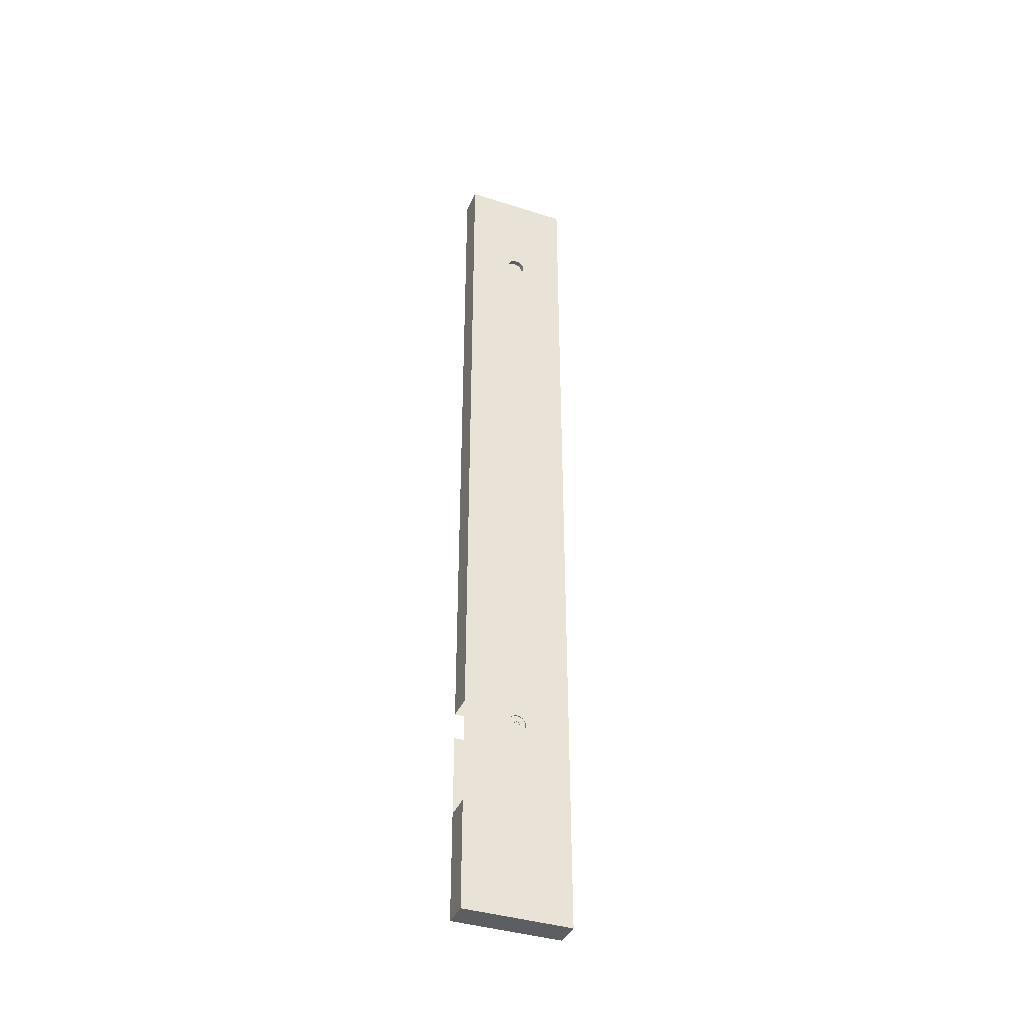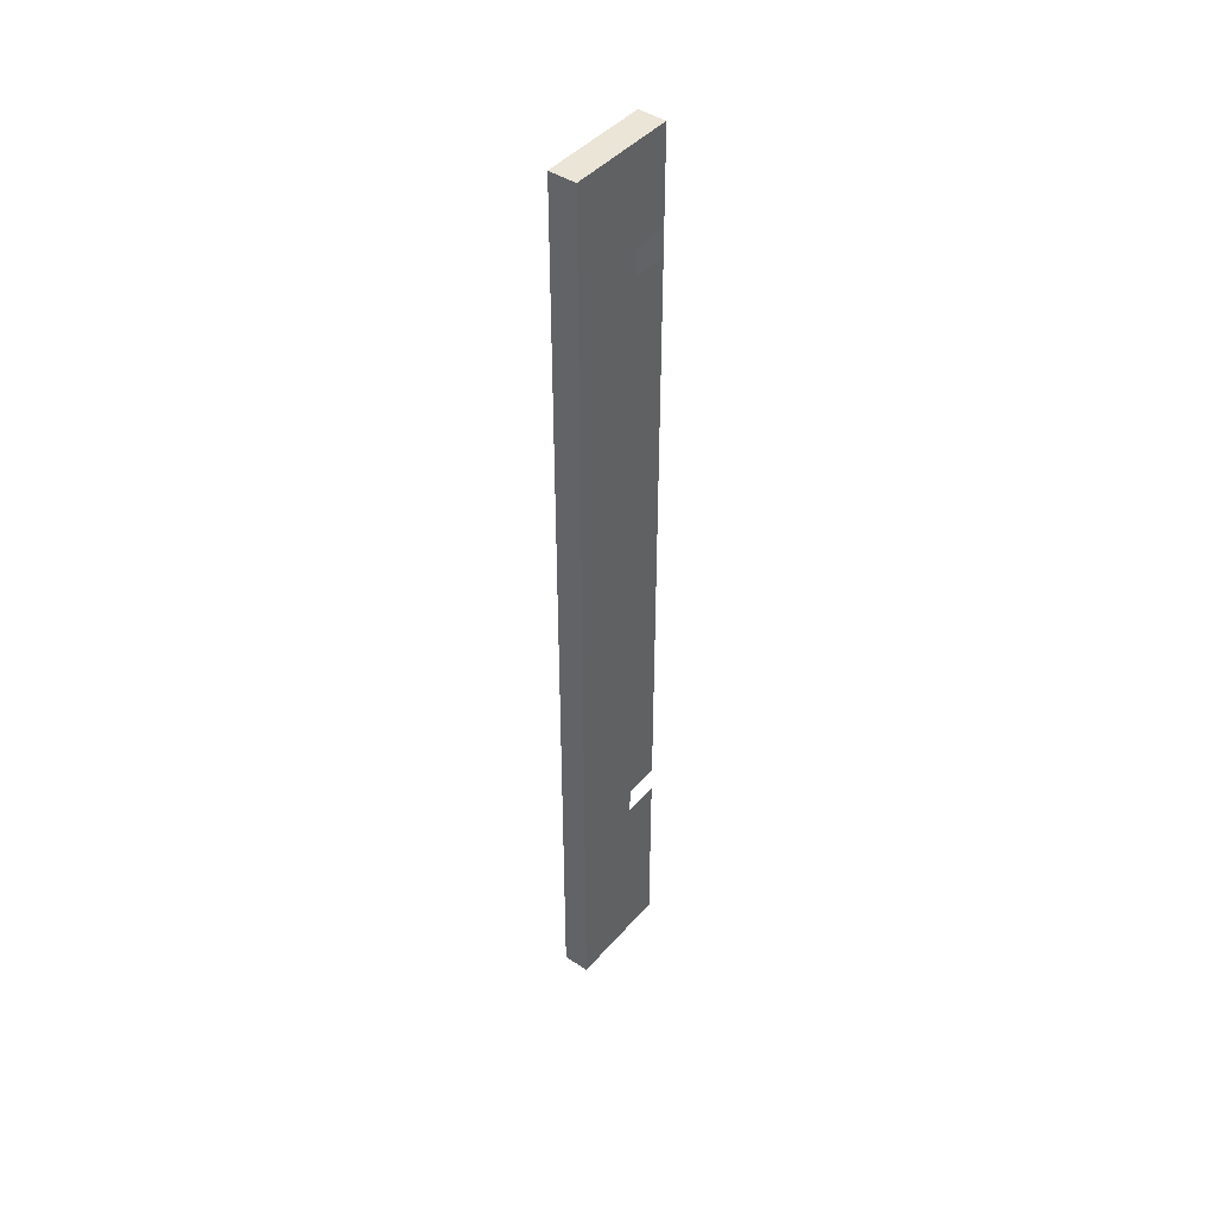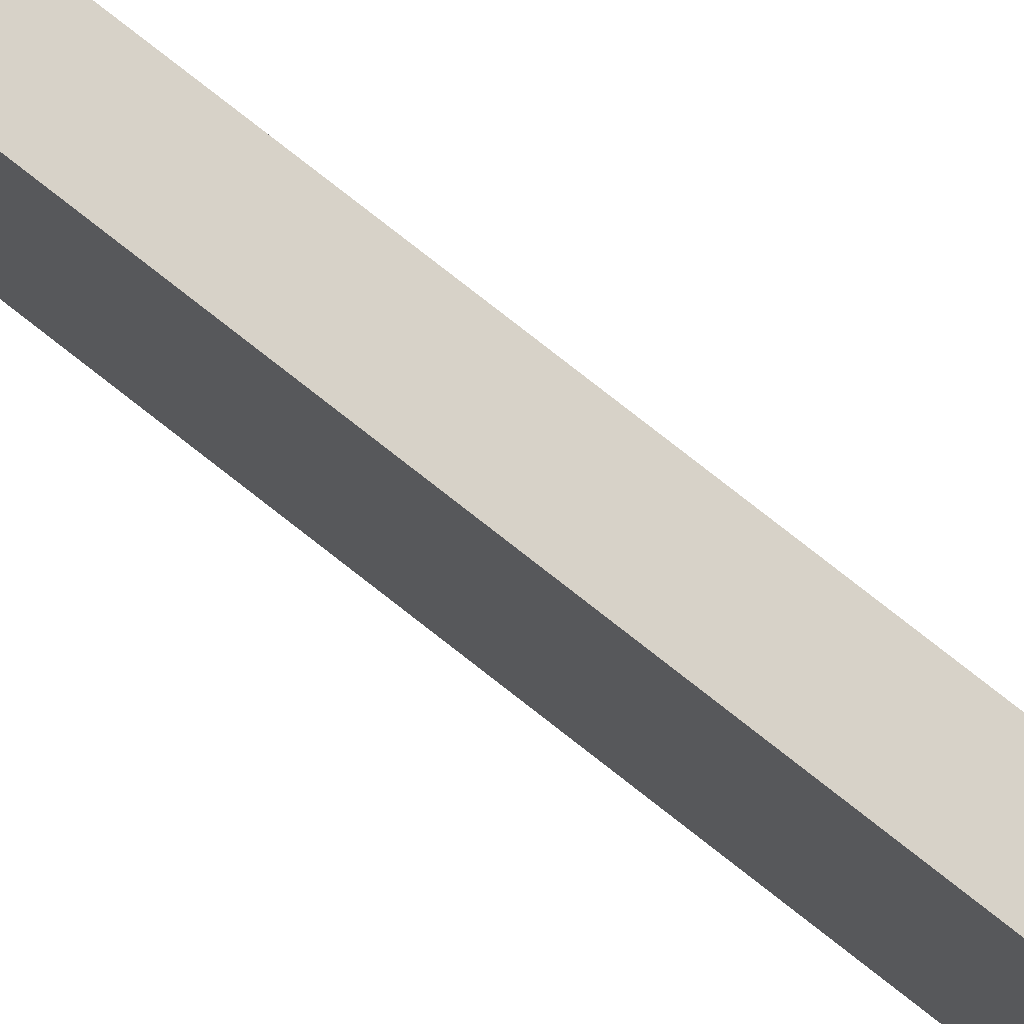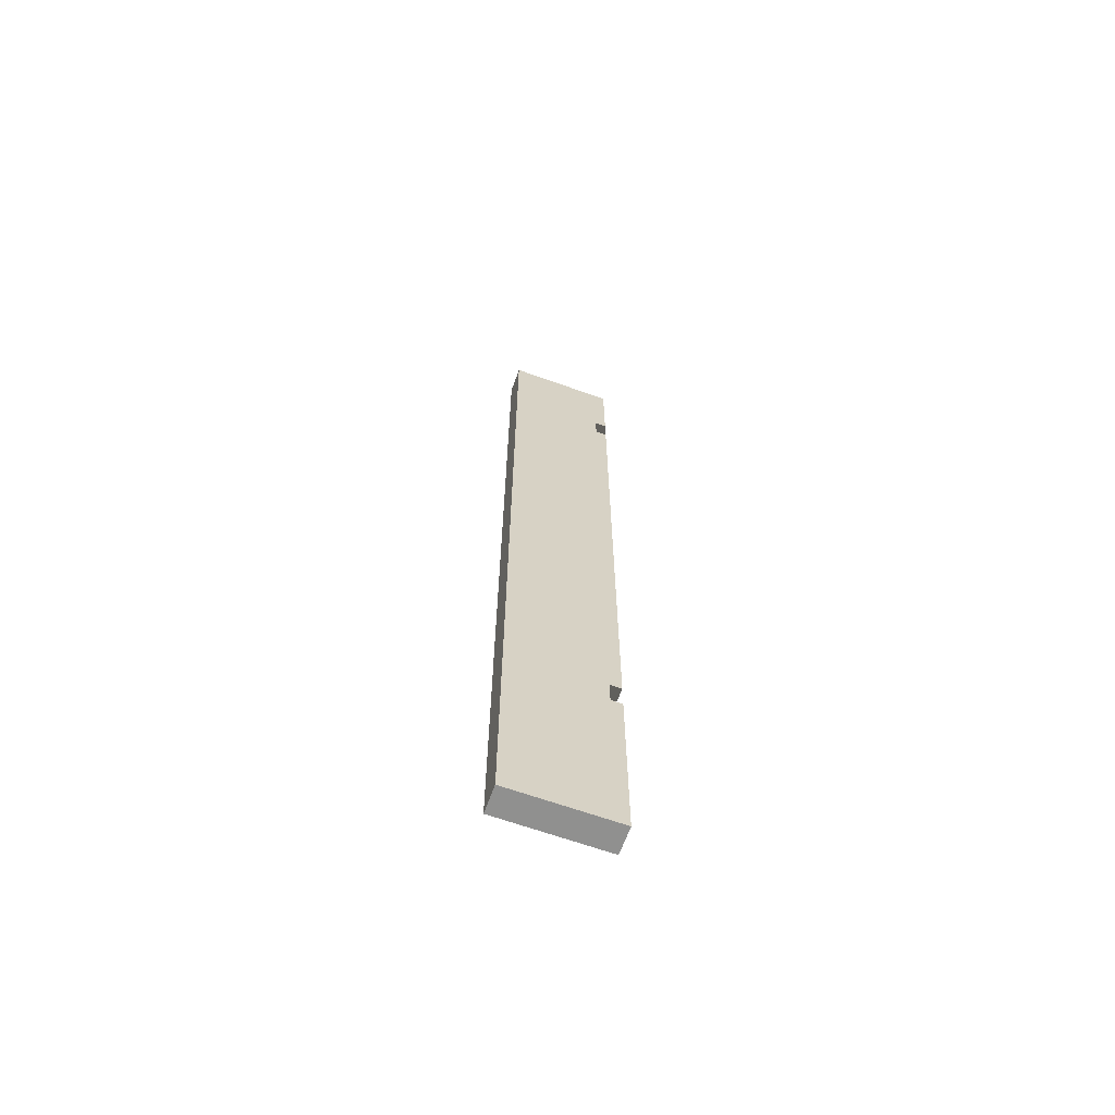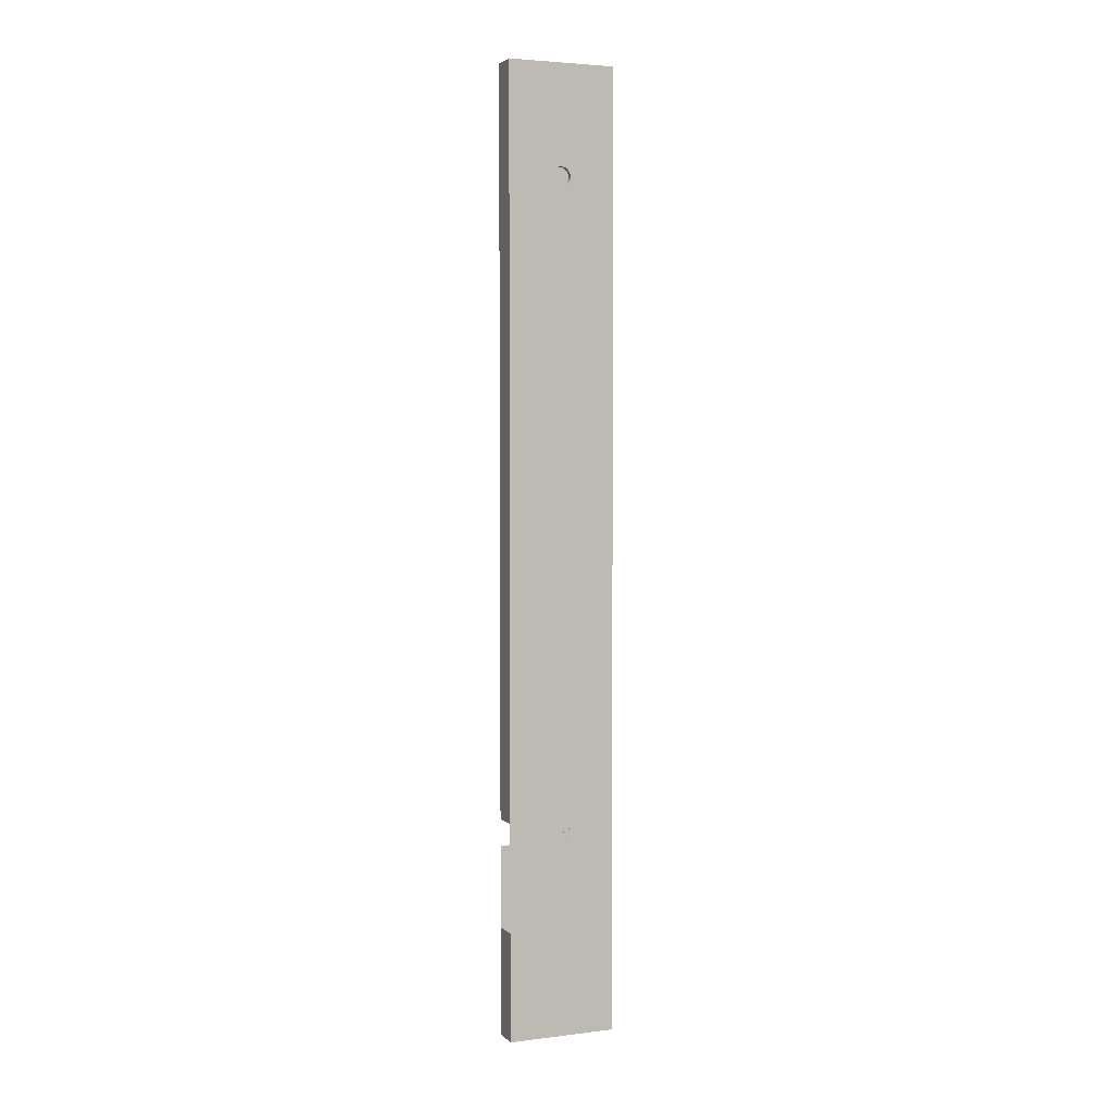
<metadata>
{"format":"obj","ext":"obj","renderer":"f3d","projection":"perspective","resolution":1024,"background":"white","views":[{"elev":-39.1,"azim":68.3,"up":"+Y"},{"elev":44.1,"azim":-142.1,"up":"+Y"},{"elev":77.3,"azim":-51.8,"up":"+Z"},{"elev":-65.5,"azim":-109.8,"up":"+Y"},{"elev":3.7,"azim":67.9,"up":"+Y"}]}
</metadata>
<code>
o Bookshelf_(w)-_IKEA_LAIVA.001_Cylinder.018_Bookshelf_(w)-_IKEA_
v 0.348 -0.8005 -0.09973
v 0.348 -0.8024 -0.1004
v 0.3474 -0.8024 -0.1004
v 0.3474 -0.8005 -0.09973
v 0.3433 -0.8051 -0.09783
v 0.348 -0.8051 -0.09783
v 0.348 -0.8043 -0.09708
v 0.3433 -0.8043 -0.09708
v 0.348 -0.8034 -0.09651
v 0.3433 -0.8034 -0.09651
v 0.348 -0.8024 -0.09613
v 0.3433 -0.8024 -0.09613
v 0.348 -0.8013 -0.09595
v 0.3433 -0.8013 -0.09595
v 0.348 -0.8002 -0.09599
v 0.3433 -0.8002 -0.09599
v 0.348 -0.7991 -0.09625
v 0.3433 -0.7991 -0.09625
v 0.348 -0.7981 -0.09671
v 0.3433 -0.7981 -0.09671
v 0.348 -0.7972 -0.09736
v 0.3433 -0.7972 -0.09736
v 0.348 -0.7965 -0.09817
v 0.3433 -0.7965 -0.09817
v 0.348 -0.7959 -0.09911
v 0.3433 -0.7959 -0.09911
v 0.348 -0.7955 -0.1001
v 0.3433 -0.7955 -0.1001
v 0.348 -0.7953 -0.1012
v 0.3433 -0.7953 -0.1012
v 0.348 -0.7954 -0.1023
v 0.3433 -0.7954 -0.1023
v 0.348 -0.7956 -0.1034
v 0.3433 -0.7956 -0.1034
v 0.348 -0.7961 -0.1044
v 0.3433 -0.7961 -0.1044
v 0.348 -0.7967 -0.1053
v 0.3433 -0.7967 -0.1053
v 0.348 -0.7975 -0.106
v 0.3433 -0.7975 -0.106
v 0.348 -0.7985 -0.1066
v 0.3433 -0.7985 -0.1066
v 0.348 -0.7995 -0.107
v 0.3433 -0.7995 -0.107
v 0.348 -0.8006 -0.1072
v 0.3433 -0.8006 -0.1072
v 0.348 -0.8017 -0.1071
v 0.3433 -0.8017 -0.1071
v 0.348 -0.8028 -0.1069
v 0.3433 -0.8028 -0.1069
v 0.348 -0.8038 -0.1064
v 0.3433 -0.8038 -0.1064
v 0.348 -0.8047 -0.1058
v 0.3433 -0.8047 -0.1058
v 0.348 -0.8054 -0.105
v 0.3433 -0.8054 -0.105
v 0.348 -0.806 -0.104
v 0.3433 -0.806 -0.104
v 0.348 -0.8064 -0.103
v 0.3433 -0.8064 -0.103
v 0.348 -0.8066 -0.1019
v 0.3433 -0.8066 -0.1019
v 0.348 -0.8065 -0.1008
v 0.3433 -0.8065 -0.1008
v 0.348 -0.8063 -0.09972
v 0.3433 -0.8063 -0.09972
v 0.348 -0.8058 -0.09872
v 0.3433 -0.8058 -0.09872
v 0.348 -0.7995 -0.103
v 0.348 -0.7991 -0.1011
v 0.3474 -0.7991 -0.1011
v 0.3474 -0.7995 -0.103
v 0.348 -0.8028 -0.1023
v 0.348 -0.8013 -0.1036
v 0.3474 -0.8013 -0.1036
v 0.3474 -0.8028 -0.1023
v 0.3448 -0.8015 -0.09596
v 0.3448 -0.8004 -0.09597
v 0.3485 -0.8004 -0.09597
v 0.3485 -0.8015 -0.09596
v 0.3448 -0.7993 -0.0962
v 0.3485 -0.7993 -0.0962
v 0.3448 -0.7983 -0.09663
v 0.3485 -0.7983 -0.09663
v 0.3448 -0.7973 -0.09725
v 0.3485 -0.7973 -0.09725
v 0.3448 -0.7966 -0.09803
v 0.3485 -0.7966 -0.09803
v 0.3448 -0.796 -0.09895
v 0.3485 -0.796 -0.09895
v 0.3448 -0.7956 -0.09997
v 0.3485 -0.7956 -0.09997
v 0.3448 -0.7953 -0.1011
v 0.3485 -0.7953 -0.1011
v 0.3448 -0.7954 -0.1022
v 0.3485 -0.7954 -0.1022
v 0.3448 -0.7956 -0.1032
v 0.3485 -0.7956 -0.1032
v 0.3448 -0.796 -0.1043
v 0.3485 -0.796 -0.1043
v 0.3448 -0.7966 -0.1052
v 0.3485 -0.7966 -0.1052
v 0.3448 -0.7974 -0.1059
v 0.3485 -0.7974 -0.1059
v 0.3448 -0.7983 -0.1065
v 0.3485 -0.7983 -0.1065
v 0.3448 -0.7994 -0.107
v 0.3485 -0.7994 -0.107
v 0.3448 -0.8004 -0.1072
v 0.3485 -0.8004 -0.1072
v 0.3448 -0.8015 -0.1072
v 0.3485 -0.8015 -0.1072
v 0.3448 -0.8026 -0.1069
v 0.3485 -0.8026 -0.1069
v 0.3448 -0.8036 -0.1065
v 0.3485 -0.8036 -0.1065
v 0.3448 -0.8045 -0.1059
v 0.3485 -0.8045 -0.1059
v 0.3448 -0.8053 -0.1051
v 0.3485 -0.8053 -0.1051
v 0.3448 -0.8059 -0.1042
v 0.3485 -0.8059 -0.1042
v 0.3448 -0.8063 -0.1032
v 0.3485 -0.8063 -0.1032
v 0.3448 -0.8065 -0.1021
v 0.3485 -0.8065 -0.1021
v 0.3448 -0.8065 -0.101
v 0.3485 -0.8065 -0.101
v 0.3448 -0.8063 -0.09989
v 0.3485 -0.8063 -0.09989
v 0.3448 -0.8059 -0.09887
v 0.3485 -0.8059 -0.09887
v 0.3448 -0.8053 -0.09796
v 0.3485 -0.8053 -0.09796
v 0.3448 -0.8045 -0.09719
v 0.3485 -0.8045 -0.09719
v 0.3448 -0.8036 -0.09659
v 0.3485 -0.8036 -0.09659
v 0.3448 -0.8025 -0.09617
v 0.3485 -0.8025 -0.09617
v 0.3453 -0.4022 -0.09596
v 0.3453 -0.4011 -0.09597
v 0.3485 -0.4011 -0.09597
v 0.3485 -0.4022 -0.09596
v 0.3453 -0.4 -0.0962
v 0.3485 -0.4 -0.0962
v 0.3453 -0.399 -0.09663
v 0.3485 -0.399 -0.09663
v 0.3453 -0.3981 -0.09724
v 0.3485 -0.3981 -0.09724
v 0.3453 -0.3973 -0.09803
v 0.3485 -0.3973 -0.09803
v 0.3453 -0.3967 -0.09895
v 0.3485 -0.3967 -0.09895
v 0.3453 -0.3963 -0.09997
v 0.3485 -0.3963 -0.09997
v 0.3453 -0.3961 -0.1011
v 0.3485 -0.3961 -0.1011
v 0.3453 -0.3961 -0.1022
v 0.3485 -0.3961 -0.1022
v 0.3453 -0.3963 -0.1032
v 0.3485 -0.3963 -0.1032
v 0.3453 -0.3967 -0.1043
v 0.3485 -0.3967 -0.1043
v 0.3453 -0.3973 -0.1052
v 0.3485 -0.3973 -0.1052
v 0.3453 -0.3981 -0.1059
v 0.3485 -0.3981 -0.1059
v 0.3453 -0.399 -0.1065
v 0.3485 -0.399 -0.1065
v 0.3453 -0.4001 -0.107
v 0.3485 -0.4001 -0.107
v 0.3453 -0.4012 -0.1072
v 0.3485 -0.4012 -0.1072
v 0.3453 -0.4023 -0.1072
v 0.3485 -0.4023 -0.1072
v 0.3453 -0.4033 -0.1069
v 0.3485 -0.4033 -0.1069
v 0.3453 -0.4043 -0.1065
v 0.3485 -0.4043 -0.1065
v 0.3453 -0.4053 -0.1059
v 0.3485 -0.4053 -0.1059
v 0.3453 -0.406 -0.1051
v 0.3485 -0.406 -0.1051
v 0.3453 -0.4066 -0.1042
v 0.3485 -0.4066 -0.1042
v 0.3453 -0.4071 -0.1032
v 0.3485 -0.4071 -0.1032
v 0.3453 -0.4073 -0.1021
v 0.3485 -0.4073 -0.1021
v 0.3453 -0.4072 -0.101
v 0.3485 -0.4072 -0.101
v 0.3453 -0.407 -0.09989
v 0.3485 -0.407 -0.09989
v 0.3453 -0.4066 -0.09887
v 0.3485 -0.4066 -0.09887
v 0.3453 -0.406 -0.09796
v 0.3485 -0.406 -0.09796
v 0.3453 -0.4052 -0.09719
v 0.3485 -0.4052 -0.09719
v 0.3453 -0.4043 -0.09659
v 0.3485 -0.4043 -0.09659
v 0.3453 -0.4032 -0.09617
v 0.3485 -0.4032 -0.09617
v 0.3485 -0.9275 -0.1353
v 0.3485 -0.9275 -0.06785
v 0.3316 -0.9275 -0.06785
v 0.3316 -0.9275 -0.1353
v 0.3316 -0.86 -0.06785
v 0.3316 -0.8092 -0.06785
v 0.3316 -0.8092 -0.1353
v 0.3485 -0.86 -0.06785
v 0.3316 -0.7925 -0.06785
v 0.3316 -0.4106 -0.06785
v 0.3316 -0.4106 -0.1353
v 0.3316 -0.7925 -0.1353
v 0.3485 -0.3345 -0.1072
v 0.3485 -0.7925 -0.06785
v 0.3485 -0.3345 -0.1173
v 0.3485 -0.3345 -0.08415
v 0.3485 -0.3345 -0.1353
v 0.3485 -0.3345 -0.06785
v 0.3316 -0.3937 -0.1353
v 0.3316 -0.3345 -0.1353
v 0.3316 -0.3345 -0.06785
v 0.3316 -0.3937 -0.06785
f 2 4 1
f 6 8 5
f 7 10 8
f 9 12 10
f 11 14 12
f 13 16 14
f 15 18 16
f 17 20 18
f 19 22 20
f 21 24 22
f 23 26 24
f 25 28 26
f 27 30 28
f 29 32 30
f 31 34 32
f 33 36 34
f 35 38 36
f 37 40 38
f 39 42 40
f 41 44 42
f 43 46 44
f 45 48 46
f 47 50 48
f 49 52 50
f 51 54 52
f 53 56 54
f 55 58 56
f 57 60 58
f 59 62 60
f 61 64 62
f 63 66 64
f 65 68 66
f 67 5 68
f 70 72 69
f 74 76 73
f 1 71 70
f 69 75 74
f 73 3 2
f 74 73 53
f 70 69 31
f 7 6 2
f 2 3 4
f 6 7 8
f 7 9 10
f 9 11 12
f 11 13 14
f 13 15 16
f 15 17 18
f 17 19 20
f 19 21 22
f 21 23 24
f 23 25 26
f 25 27 28
f 27 29 30
f 29 31 32
f 31 33 34
f 33 35 36
f 35 37 38
f 37 39 40
f 39 41 42
f 41 43 44
f 43 45 46
f 45 47 48
f 47 49 50
f 49 51 52
f 51 53 54
f 53 55 56
f 55 57 58
f 57 59 60
f 59 61 62
f 61 63 64
f 63 65 66
f 65 67 68
f 67 6 5
f 70 71 72
f 74 75 76
f 1 4 71
f 69 72 75
f 73 76 3
f 73 2 63
f 2 6 67
f 65 2 67
f 65 63 2
f 63 61 73
f 61 59 73
f 59 57 73
f 57 55 73
f 55 53 73
f 53 51 74
f 51 49 74
f 49 47 74
f 69 74 43
f 74 47 45
f 43 74 45
f 43 41 69
f 41 39 69
f 39 37 69
f 37 35 69
f 35 33 69
f 33 31 69
f 31 29 70
f 29 27 70
f 1 70 21
f 70 27 25
f 23 70 25
f 23 21 70
f 21 19 1
f 19 17 1
f 17 15 1
f 15 13 1
f 13 11 1
f 11 9 2
f 9 7 2
f 11 2 1
f 60 68 36
f 71 4 3
f 68 5 12
f 5 8 12
f 8 10 12
f 12 14 20
f 14 16 20
f 16 18 20
f 20 22 24
f 24 26 20
f 26 28 20
f 28 30 32
f 32 34 36
f 36 38 44
f 38 40 44
f 40 42 44
f 44 46 48
f 48 50 52
f 52 54 56
f 56 58 52
f 58 60 52
f 60 62 64
f 64 66 60
f 66 68 60
f 28 32 20
f 32 36 20
f 44 48 36
f 48 52 36
f 68 12 36
f 12 20 36
f 52 60 36
f 3 76 71
f 76 75 71
f 75 72 71
f 78 80 77
f 81 79 78
f 83 82 81
f 85 84 83
f 87 86 85
f 89 88 87
f 91 90 89
f 93 92 91
f 95 94 93
f 97 96 95
f 99 98 97
f 101 100 99
f 103 102 101
f 105 104 103
f 107 106 105
f 109 108 107
f 111 110 109
f 113 112 111
f 115 114 113
f 117 116 115
f 119 118 117
f 121 120 119
f 123 122 121
f 125 124 123
f 127 126 125
f 129 128 127
f 131 130 129
f 133 132 131
f 135 134 133
f 137 136 135
f 139 138 137
f 77 140 139
f 111 95 78
f 142 144 141
f 145 143 142
f 147 146 145
f 149 148 147
f 151 150 149
f 153 152 151
f 155 154 153
f 157 156 155
f 159 158 157
f 161 160 159
f 163 162 161
f 165 164 163
f 167 166 165
f 169 168 167
f 171 170 169
f 173 172 171
f 175 174 173
f 177 176 175
f 179 178 177
f 181 180 179
f 183 182 181
f 185 184 183
f 187 186 185
f 189 188 187
f 191 190 189
f 193 192 191
f 195 194 193
f 197 196 195
f 199 198 197
f 201 200 199
f 203 202 201
f 141 204 203
f 151 142 175
f 206 208 205
f 208 209 211
f 212 207 206
f 213 215 216
f 202 204 218
f 128 212 126
f 220 156 158
f 205 221 219
f 220 222 218
f 211 216 205
f 222 226 214
f 226 224 223
f 220 222 225
f 78 79 80
f 81 82 79
f 83 84 82
f 85 86 84
f 87 88 86
f 89 90 88
f 91 92 90
f 93 94 92
f 95 96 94
f 97 98 96
f 99 100 98
f 101 102 100
f 103 104 102
f 105 106 104
f 107 108 106
f 109 110 108
f 111 112 110
f 113 114 112
f 115 116 114
f 117 118 116
f 119 120 118
f 121 122 120
f 123 124 122
f 125 126 124
f 127 128 126
f 129 130 128
f 131 132 130
f 133 134 132
f 135 136 134
f 137 138 136
f 139 140 138
f 77 80 140
f 78 77 135
f 77 139 135
f 139 137 135
f 135 133 131
f 131 129 135
f 129 127 135
f 127 125 123
f 123 121 119
f 119 117 111
f 117 115 111
f 115 113 111
f 111 109 107
f 107 105 103
f 103 101 99
f 99 97 95
f 95 93 91
f 91 89 95
f 89 87 95
f 87 85 83
f 83 81 87
f 81 78 87
f 127 123 111
f 123 119 111
f 111 107 95
f 107 103 95
f 103 99 95
f 78 135 111
f 135 127 111
f 95 87 78
f 142 143 144
f 145 146 143
f 147 148 146
f 149 150 148
f 151 152 150
f 153 154 152
f 155 156 154
f 157 158 156
f 159 160 158
f 161 162 160
f 163 164 162
f 165 166 164
f 167 168 166
f 169 170 168
f 171 172 170
f 173 174 172
f 175 176 174
f 177 178 176
f 179 180 178
f 181 182 180
f 183 184 182
f 185 186 184
f 187 188 186
f 189 190 188
f 191 192 190
f 193 194 192
f 195 196 194
f 197 198 196
f 199 200 198
f 201 202 200
f 203 204 202
f 141 144 204
f 142 141 203
f 203 201 142
f 201 199 142
f 199 197 195
f 195 193 199
f 193 191 199
f 191 189 187
f 187 185 191
f 185 183 191
f 183 181 175
f 181 179 175
f 179 177 175
f 175 173 171
f 171 169 167
f 167 165 163
f 163 161 159
f 159 157 151
f 157 155 151
f 155 153 151
f 151 149 147
f 147 145 142
f 175 171 167
f 167 163 175
f 163 159 175
f 151 147 142
f 142 199 175
f 199 191 175
f 191 183 175
f 159 151 175
f 206 207 208
f 207 209 208
f 209 210 211
f 212 209 207
f 213 214 215
f 219 217 174
f 219 174 176
f 110 205 176
f 205 219 176
f 108 110 176
f 106 108 178
f 108 176 178
f 104 106 180
f 106 178 180
f 102 104 182
f 104 180 182
f 100 102 184
f 102 182 184
f 98 100 186
f 100 184 186
f 96 98 188
f 98 186 188
f 94 96 190
f 96 188 190
f 92 94 218
f 94 190 192
f 94 192 218
f 90 92 218
f 192 194 218
f 88 90 218
f 194 196 218
f 86 88 218
f 196 198 218
f 84 86 218
f 198 200 218
f 82 84 218
f 200 202 218
f 218 80 79
f 79 82 218
f 204 144 218
f 205 110 112
f 205 112 114
f 212 206 205
f 80 218 140
f 218 212 136
f 140 218 138
f 138 218 136
f 205 114 116
f 205 116 118
f 212 205 122
f 136 212 134
f 205 118 120
f 205 120 122
f 134 212 132
f 132 212 130
f 122 124 212
f 124 126 212
f 130 212 128
f 220 218 144
f 220 144 143
f 172 174 217
f 170 172 217
f 217 220 158
f 220 143 146
f 220 146 148
f 168 170 217
f 166 168 217
f 220 148 150
f 220 150 152
f 164 166 217
f 162 164 217
f 220 152 154
f 220 154 156
f 160 162 217
f 158 160 217
f 216 215 221
f 215 223 221
f 223 224 221
f 221 205 216
f 205 208 211
f 213 218 214
f 218 222 214
f 222 225 226
f 226 225 224
f 225 224 217
f 224 221 219
f 219 217 224
f 217 220 225

</code>
